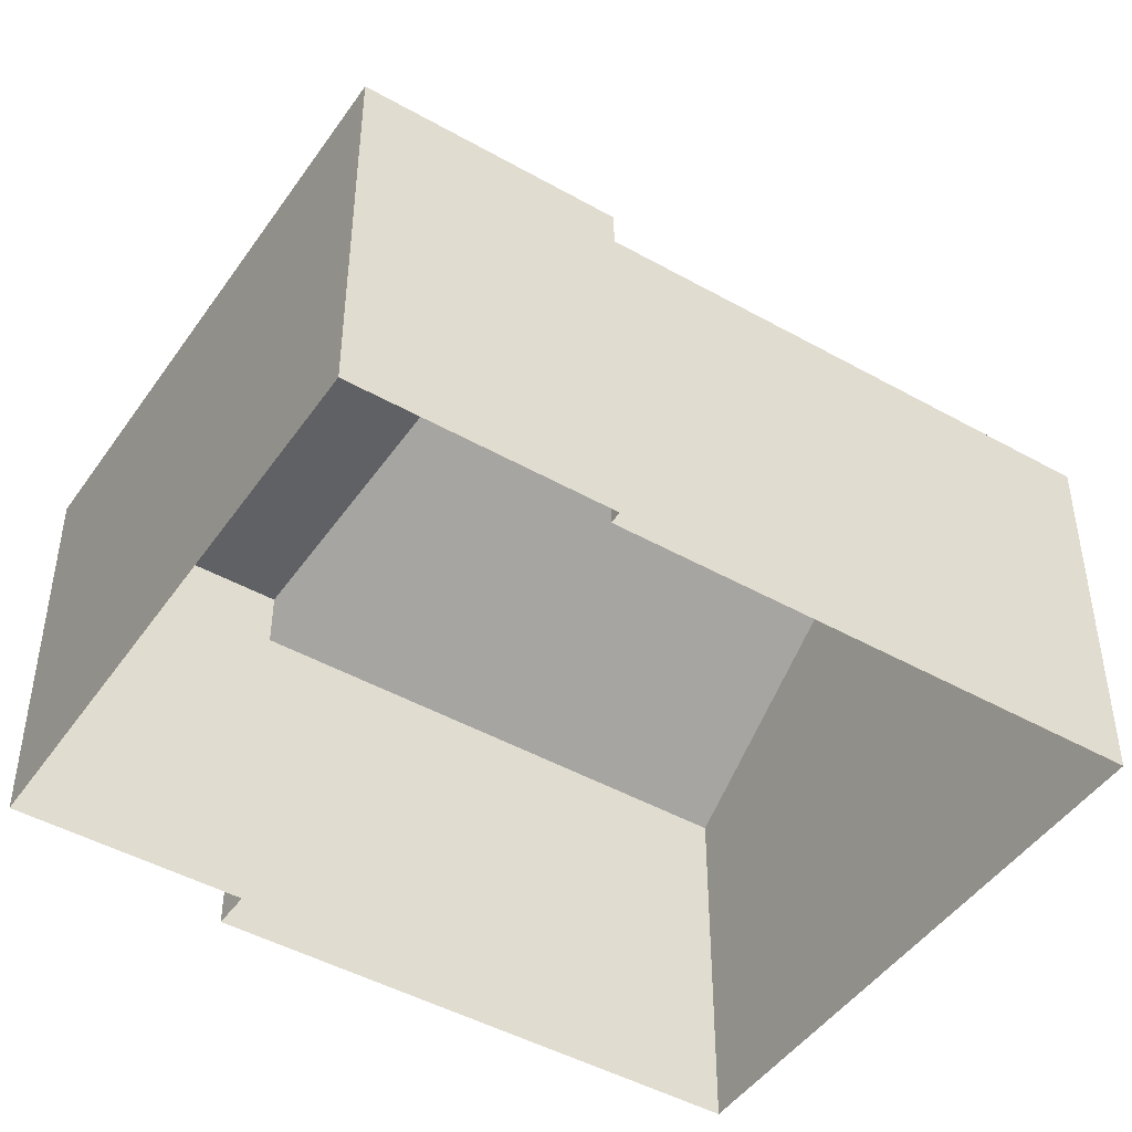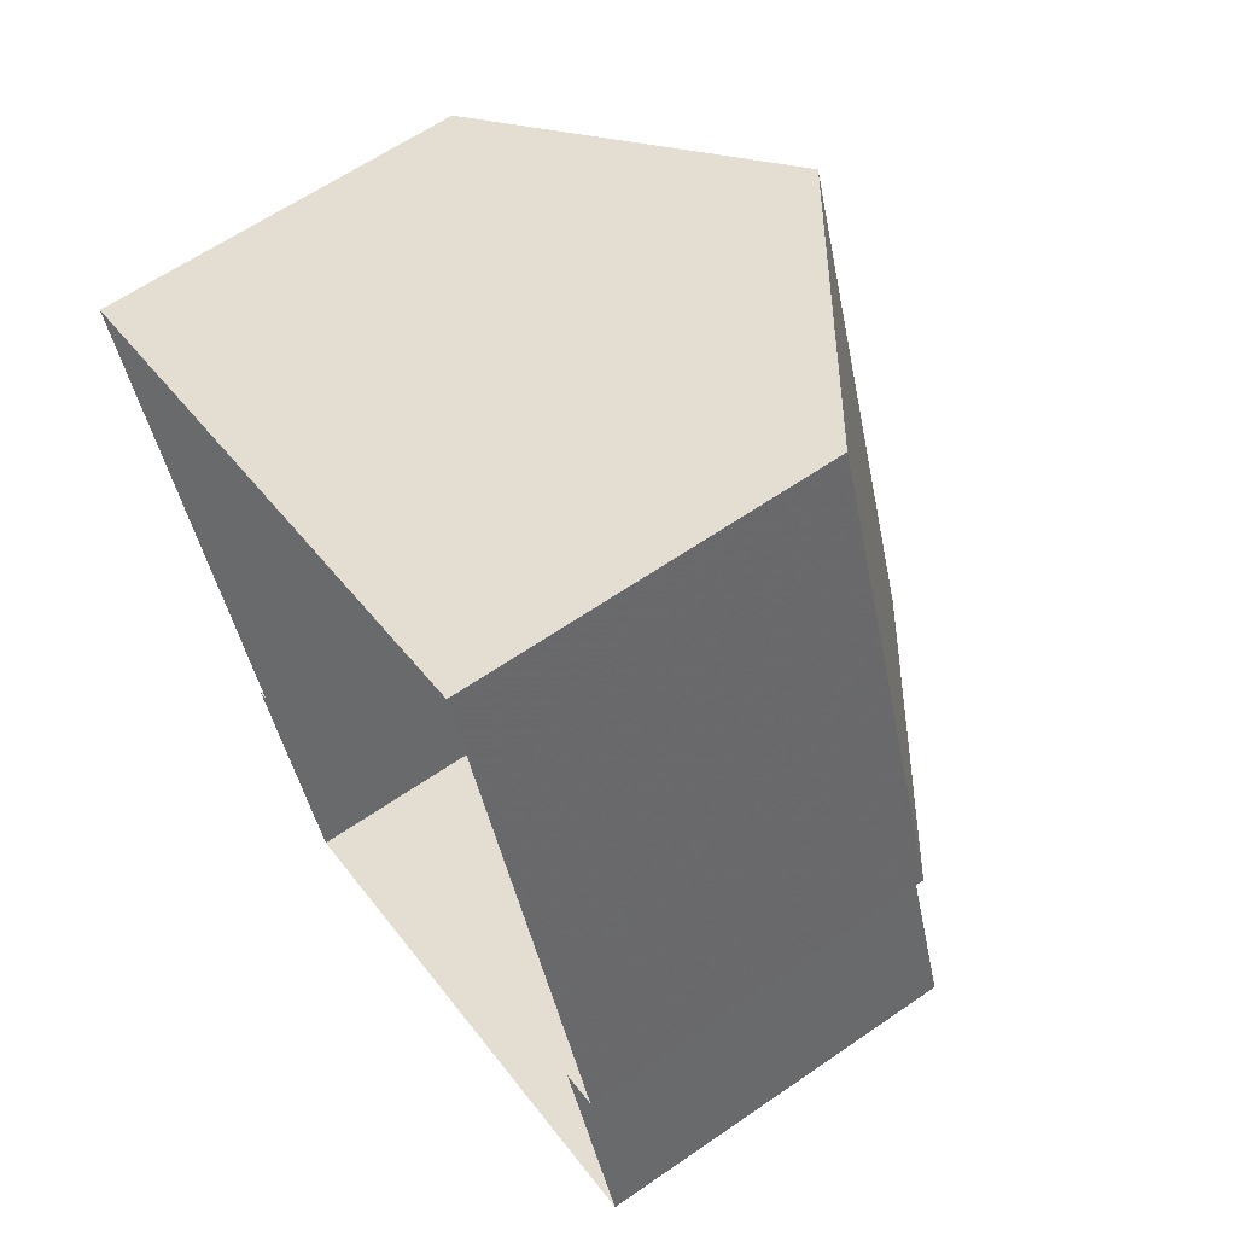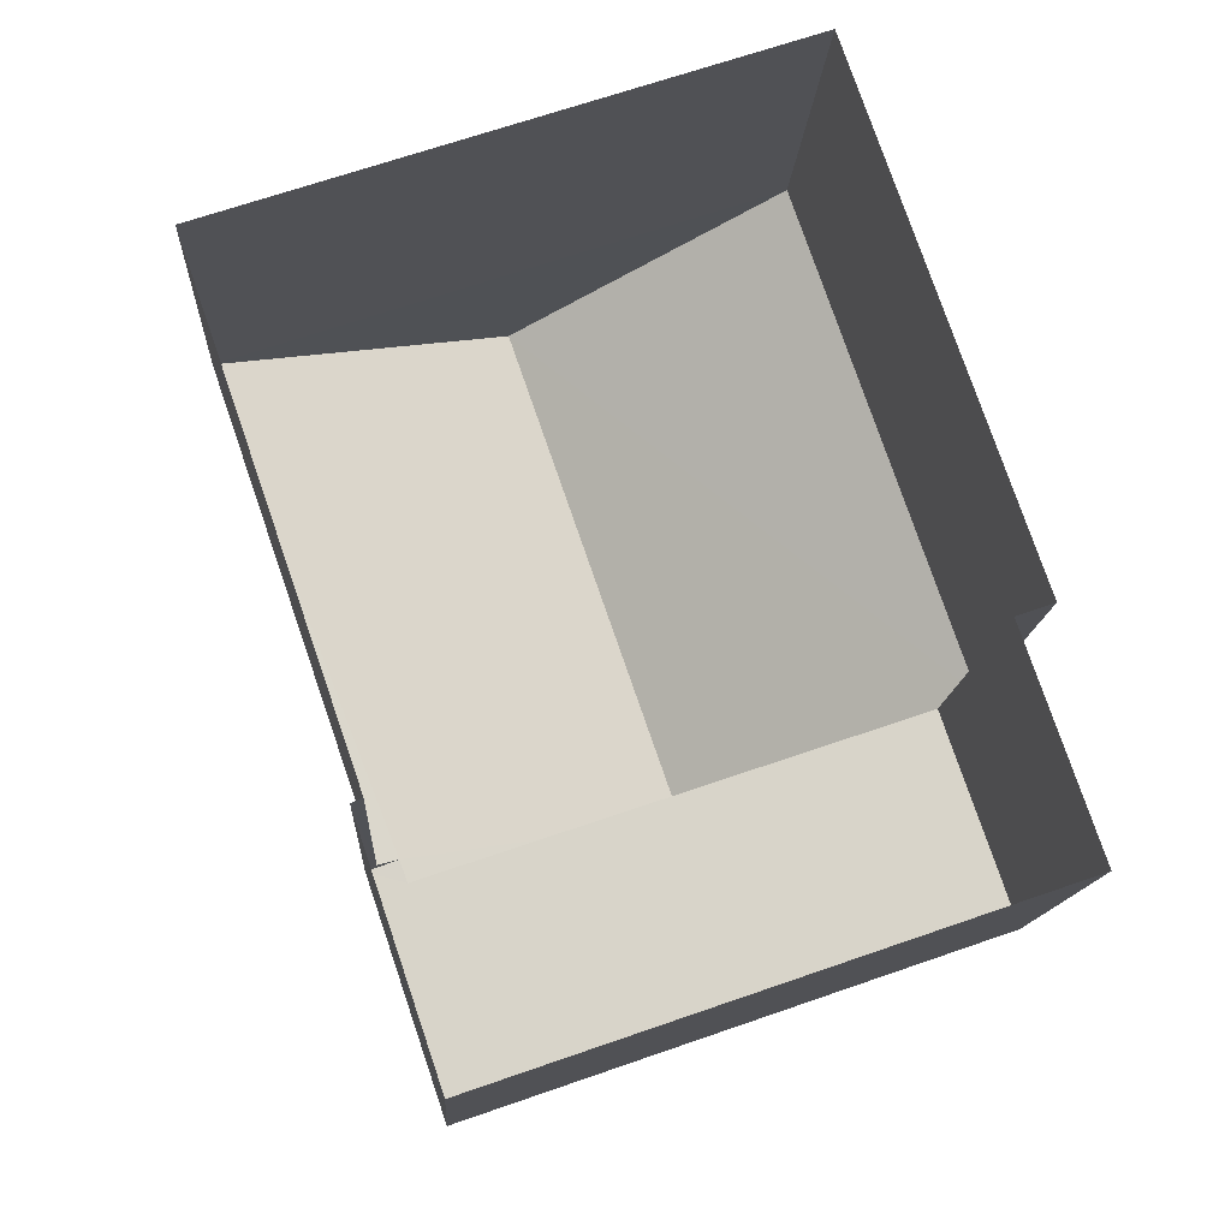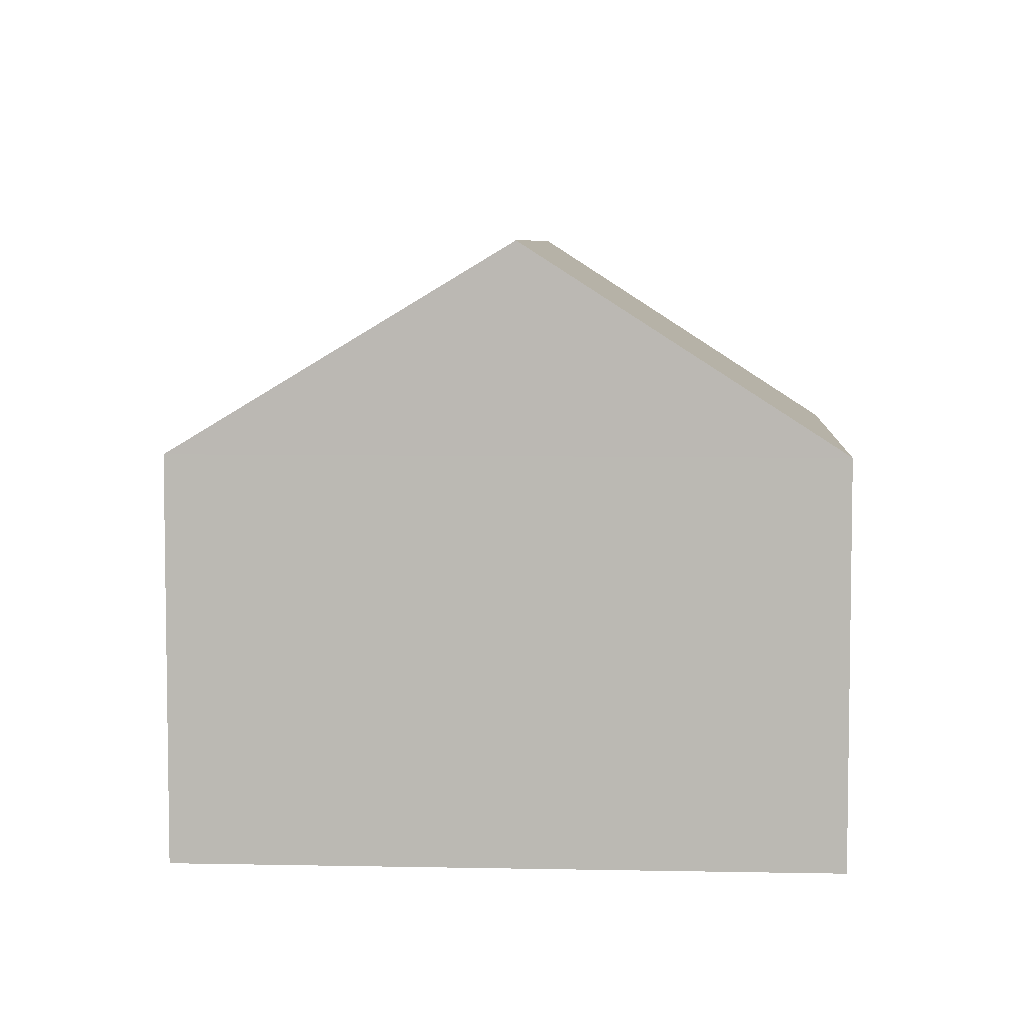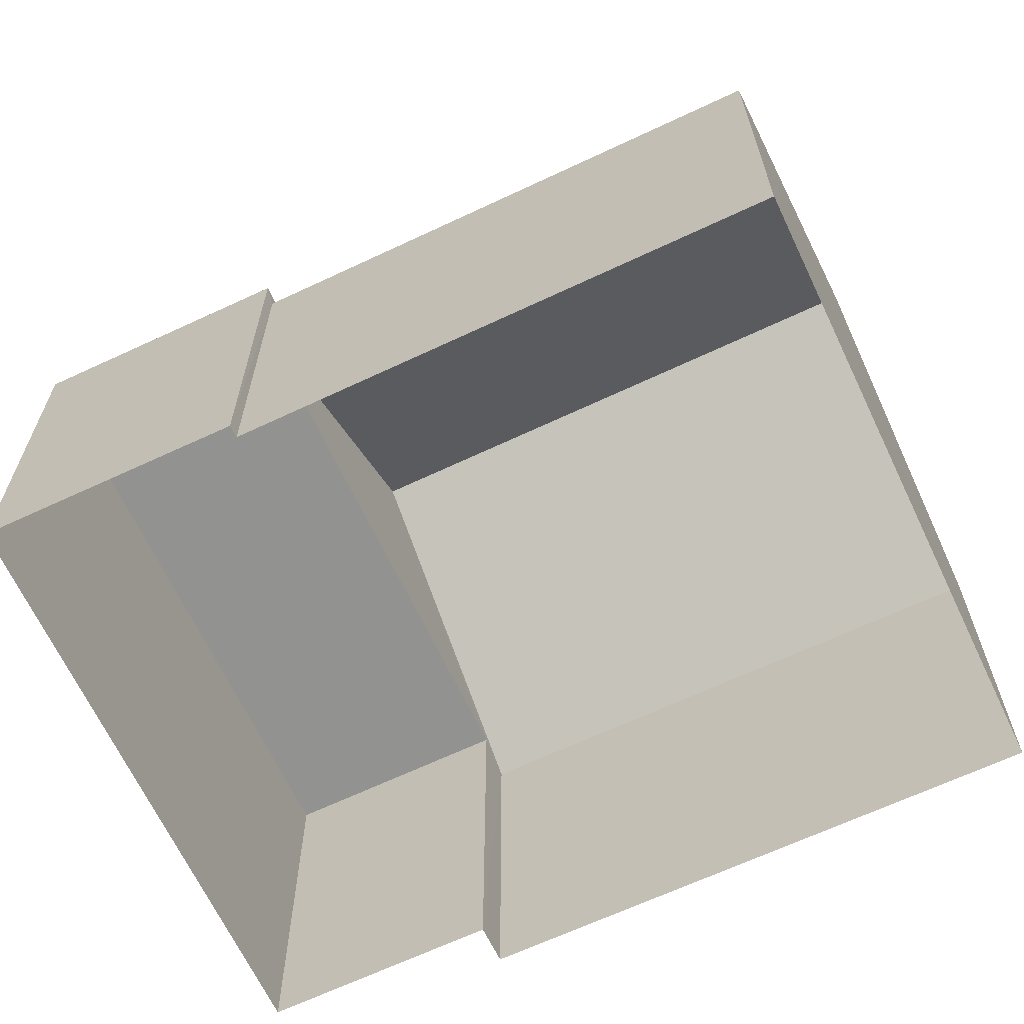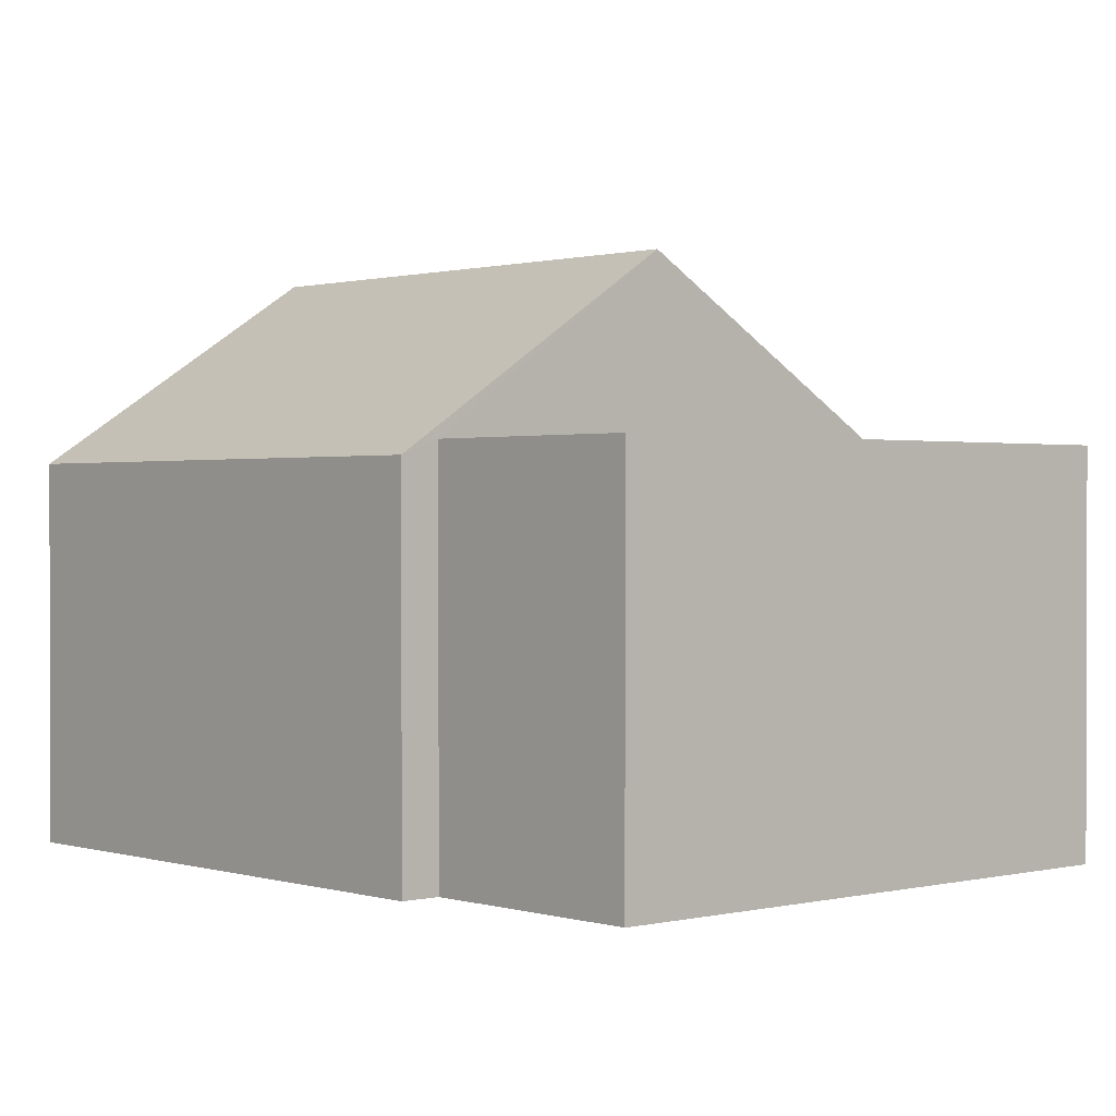
<metadata>
{"format":"obj","ext":"obj","renderer":"f3d","projection":"perspective","resolution":1024,"background":"white","views":[{"elev":-46.2,"azim":38.2,"up":"+Z"},{"elev":63.0,"azim":-124.9,"up":"+Y"},{"elev":-13.6,"azim":176.9,"up":"+Y"},{"elev":6.1,"azim":164.6,"up":"+Z"},{"elev":-66.2,"azim":96.3,"up":"+Z"},{"elev":0.9,"azim":-60.7,"up":"+Z"}]}
</metadata>
<code>
v -2.255e+05 -1.273e+05 13.42
v -2.255e+05 -1.273e+05 13.42
v -2.255e+05 -1.273e+05 13.42
v -2.255e+05 -1.273e+05 13.42
v -2.255e+05 -1.273e+05 13.42
v -2.255e+05 -1.273e+05 13.42
v -2.255e+05 -1.273e+05 13.42
v -2.255e+05 -1.273e+05 13.42
v -2.255e+05 -1.273e+05 18.99
v -2.255e+05 -1.273e+05 18.99
v -2.255e+05 -1.273e+05 19.2
v -2.255e+05 -1.273e+05 21.84
v -2.255e+05 -1.273e+05 21.84
v -2.255e+05 -1.273e+05 19.2
v -2.255e+05 -1.273e+05 18.99
v -2.255e+05 -1.273e+05 18.99
v -2.255e+05 -1.273e+05 19.2
v -2.255e+05 -1.273e+05 19.2
v -2.255e+05 -1.273e+05 19.2
v -2.255e+05 -1.273e+05 19.2
f 1 2 3
f 4 1 3
f 5 6 7
f 2 5 3
f 3 5 8
f 8 5 7
f 9 10 11
f 10 12 11
f 11 13 14
f 11 12 13
f 12 15 16
f 13 12 16
f 17 18 14
f 18 19 14
f 14 20 11
f 14 19 20
f 19 7 6
f 20 19 6
f 6 9 20
f 20 9 11
f 5 9 6
f 19 8 7
f 19 18 8
f 3 8 18
f 17 3 18
f 10 2 15
f 10 15 12
f 2 1 15
f 14 13 17
f 3 17 16
f 3 16 4
f 17 13 16
f 5 2 10
f 9 5 10
f 15 1 4
f 16 15 4

</code>
